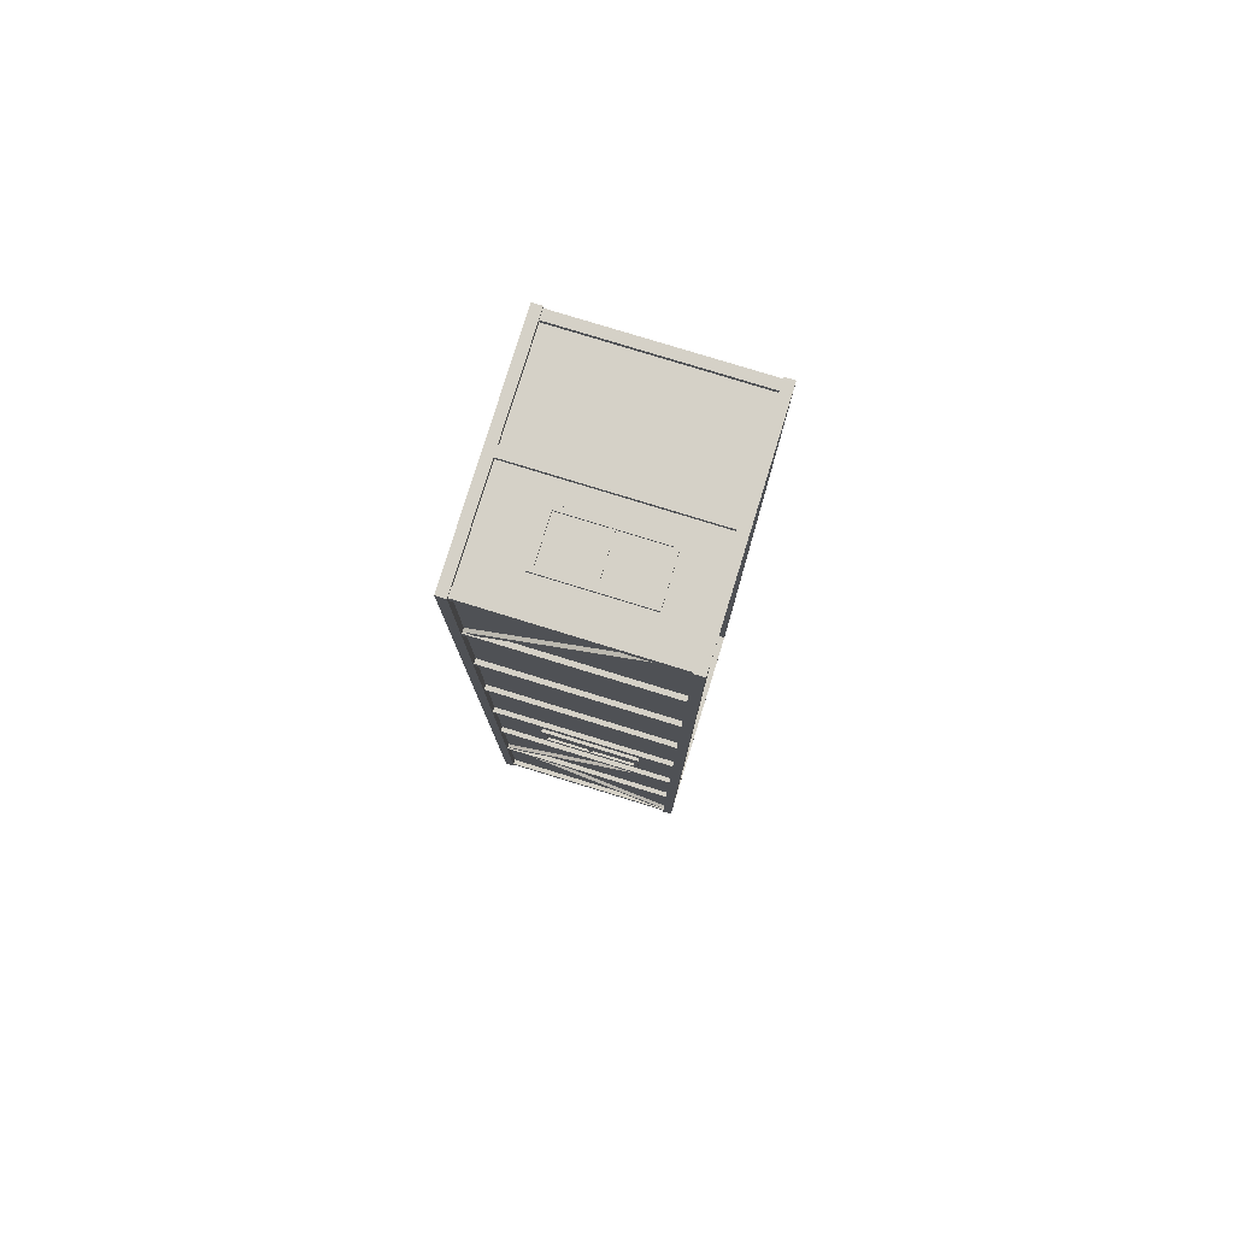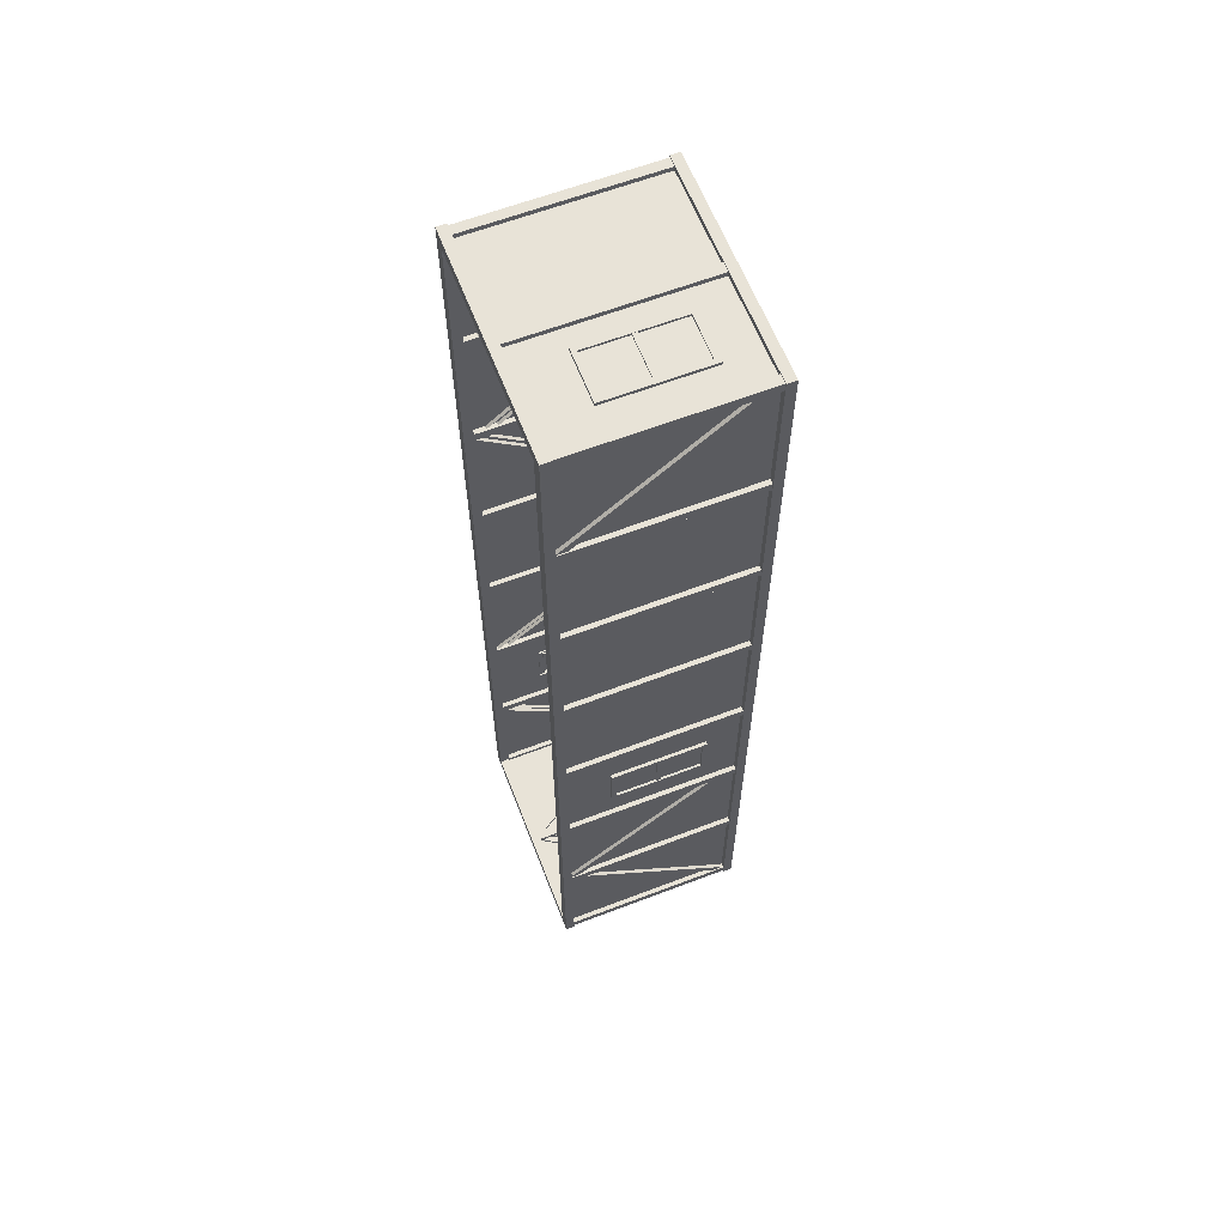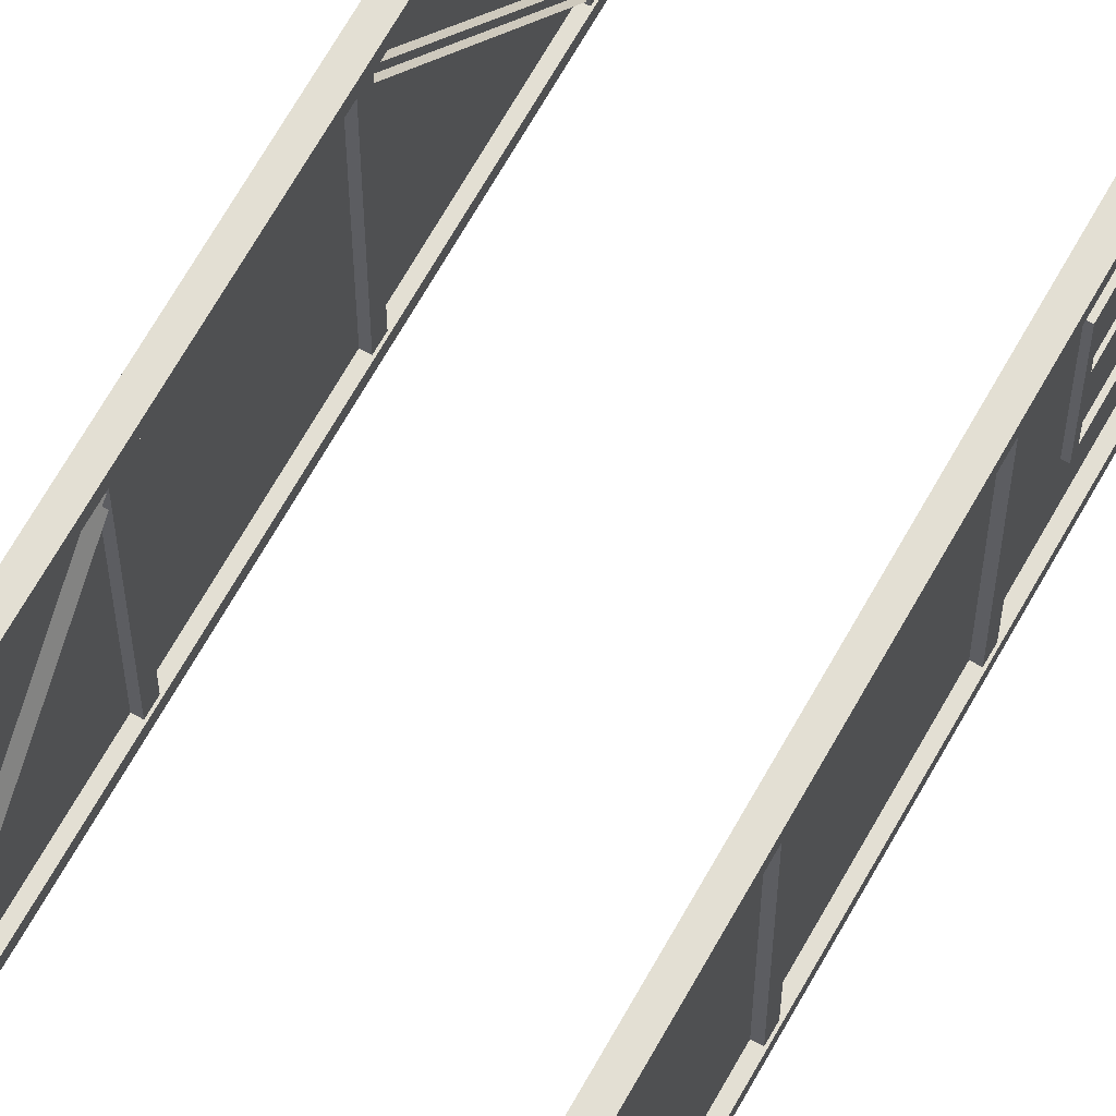
<metadata>
{"format":"obj","ext":"obj","renderer":"f3d","projection":"perspective","resolution":1024,"background":"white","views":[{"elev":79.2,"azim":107.1,"up":"+Z"},{"elev":62.3,"azim":68.8,"up":"+Z"},{"elev":67.1,"azim":29.2,"up":"+Y"}]}
</metadata>
<code>
g
v -2.25 0 -10.25
v 2.25 0 -10.25
v 2.25 0 10.25
v -2.25 0 10.25
v -2.25 4 -10.25
v 2.25 4 -10.25
v 2.25 4 10.25
v -2.25 4 10.25
v 2.375 -0.1 -10.38
v 2.125 -0.1 -10.12
v 2.125 0.1 -10.12
v 2.375 0.1 -10.38
v -1.225e-17 -0.1 -10.38
v -1.225e-17 -0.1 -10.12
v 1.225e-17 0.1 -10.12
v 1.225e-17 0.1 -10.38
v -2.375 -0.1 -10.38
v -2.125 -0.1 -10.12
v -2.125 0.1 -10.12
v -2.375 0.1 -10.38
v -2.375 -0.1 -7.321
v -2.125 -0.1 -7.321
v -2.125 0.1 -7.321
v -2.375 0.1 -7.321
v -2.375 -0.1 -4.393
v -2.125 -0.1 -4.393
v -2.125 0.1 -4.393
v -2.375 0.1 -4.393
v -2.375 -0.1 -1.464
v -2.125 -0.1 -1.464
v -2.125 0.1 -1.464
v -2.375 0.1 -1.464
v -2.375 -0.1 1.464
v -2.125 -0.1 1.464
v -2.125 0.1 1.464
v -2.375 0.1 1.464
v -2.375 -0.1 4.393
v -2.125 -0.1 4.393
v -2.125 0.1 4.393
v -2.375 0.1 4.393
v -2.375 -0.1 7.321
v -2.125 -0.1 7.321
v -2.125 0.1 7.321
v -2.375 0.1 7.321
v -2.375 -0.1 10.38
v -2.125 -0.1 10.12
v -2.125 0.1 10.12
v -2.375 0.1 10.38
v 3.725e-08 -0.1 10.38
v -3.725e-08 -0.1 10.12
v -3.725e-08 0.1 10.12
v 3.725e-08 0.1 10.38
v 2.375 -0.1 10.38
v 2.125 -0.1 10.12
v 2.125 0.1 10.12
v 2.375 0.1 10.38
v 2.375 -0.1 7.321
v 2.125 -0.1 7.321
v 2.125 0.1 7.321
v 2.375 0.1 7.321
v 2.375 -0.1 4.393
v 2.125 -0.1 4.393
v 2.125 0.1 4.393
v 2.375 0.1 4.393
v 2.375 -0.1 1.464
v 2.125 -0.1 1.464
v 2.125 0.1 1.464
v 2.375 0.1 1.464
v 2.375 -0.1 -1.464
v 2.125 -0.1 -1.464
v 2.125 0.1 -1.464
v 2.375 0.1 -1.464
v 2.375 -0.1 -4.393
v 2.125 -0.1 -4.393
v 2.125 0.1 -4.393
v 2.375 0.1 -4.393
v 2.375 -0.1 -7.321
v 2.125 -0.1 -7.321
v 2.125 0.1 -7.321
v 2.375 0.1 -7.321
v 2.375 3.9 -10.38
v 2.125 3.9 -10.12
v 2.125 4.1 -10.12
v 2.375 4.1 -10.38
v -1.225e-17 3.9 -10.38
v -1.225e-17 3.9 -10.12
v 1.225e-17 4.1 -10.12
v 1.225e-17 4.1 -10.38
v -2.375 3.9 -10.38
v -2.125 3.9 -10.12
v -2.125 4.1 -10.12
v -2.375 4.1 -10.38
v -2.375 3.9 -7.321
v -2.125 3.9 -7.321
v -2.125 4.1 -7.321
v -2.375 4.1 -7.321
v -2.375 3.9 -4.393
v -2.125 3.9 -4.393
v -2.125 4.1 -4.393
v -2.375 4.1 -4.393
v -2.375 3.9 -1.464
v -2.125 3.9 -1.464
v -2.125 4.1 -1.464
v -2.375 4.1 -1.464
v -2.375 3.9 1.464
v -2.125 3.9 1.464
v -2.125 4.1 1.464
v -2.375 4.1 1.464
v -2.375 3.9 4.393
v -2.125 3.9 4.393
v -2.125 4.1 4.393
v -2.375 4.1 4.393
v -2.375 3.9 7.321
v -2.125 3.9 7.321
v -2.125 4.1 7.321
v -2.375 4.1 7.321
v -2.375 3.9 10.38
v -2.125 3.9 10.12
v -2.125 4.1 10.12
v -2.375 4.1 10.38
v 3.725e-08 3.9 10.38
v -3.725e-08 3.9 10.12
v -3.725e-08 4.1 10.12
v 3.725e-08 4.1 10.38
v 2.375 3.9 10.38
v 2.125 3.9 10.12
v 2.125 4.1 10.12
v 2.375 4.1 10.38
v 2.375 3.9 7.321
v 2.125 3.9 7.321
v 2.125 4.1 7.321
v 2.375 4.1 7.321
v 2.375 3.9 4.393
v 2.125 3.9 4.393
v 2.125 4.1 4.393
v 2.375 4.1 4.393
v 2.375 3.9 1.464
v 2.125 3.9 1.464
v 2.125 4.1 1.464
v 2.375 4.1 1.464
v 2.375 3.9 -1.464
v 2.125 3.9 -1.464
v 2.125 4.1 -1.464
v 2.375 4.1 -1.464
v 2.375 3.9 -4.393
v 2.125 3.9 -4.393
v 2.125 4.1 -4.393
v 2.375 4.1 -4.393
v 2.375 3.9 -7.321
v 2.125 3.9 -7.321
v 2.125 4.1 -7.321
v 2.375 4.1 -7.321
v 2.175 3.829 -10.31
v 2.325 3.829 -10.31
v 2.325 3.921 -10.19
v 2.175 3.921 -10.19
v 2.175 0.08459 -7.381
v 2.325 0.08459 -7.381
v 2.325 0.177 -7.262
v 2.175 0.177 -7.262
v -2.314 3.861 -10.18
v -2.314 3.861 -10.32
v -2.186 3.94 -10.32
v -2.186 3.94 -10.18
v -0.06378 0.2234 -10.18
v -0.06378 0.2234 -10.32
v 0.06378 0.3023 -10.32
v 0.06378 0.3023 -10.18
v -2.175 3.829 -1.405
v -2.325 3.829 -1.405
v -2.325 3.922 -1.523
v -2.175 3.922 -1.523
v -2.175 0.09514 -4.334
v -2.325 0.09514 -4.334
v -2.325 0.1877 -4.452
v -2.175 0.1877 -4.452
v -2.175 3.885 7.379
v -2.325 3.885 7.379
v -2.325 3.98 7.263
v -2.175 3.98 7.263
v -2.175 0.305 4.451
v -2.325 0.305 4.451
v -2.325 0.3999 4.335
v -2.175 0.3999 4.335
v -2.175 3.893 10.31
v -2.325 3.893 10.31
v -2.325 3.988 10.19
v -2.175 3.988 10.19
v -2.175 0.3248 7.379
v -2.325 0.3248 7.379
v -2.325 0.42 7.263
v -2.175 0.42 7.263
v -0.06365 0.1256 -10.18
v -0.06365 0.1256 -10.32
v 0.06365 0.04623 -10.32
v 0.06365 0.04623 -10.18
v 2.186 3.736 -10.18
v 2.186 3.736 -10.32
v 2.314 3.656 -10.32
v 2.314 3.656 -10.18
v -2.175 0.1334 -7.263
v -2.325 0.1334 -7.263
v -2.325 0.03895 -7.38
v -2.175 0.03895 -7.38
v -2.175 3.744 -10.19
v -2.325 3.744 -10.19
v -2.325 3.65 -10.31
v -2.175 3.65 -10.31
v -2.175 0.1316 4.451
v -2.325 0.1316 4.451
v -2.325 0.03701 4.335
v -2.175 0.03701 4.335
v -2.175 3.739 1.523
v -2.325 3.739 1.523
v -2.325 3.644 1.406
v -2.175 3.644 1.406
v 2.175 0.1359 7.263
v 2.325 0.1359 7.263
v 2.325 0.04151 7.38
v 2.175 0.04151 7.38
v 2.175 3.751 10.19
v 2.325 3.751 10.19
v 2.325 3.657 10.31
v 2.175 3.657 10.31
v 2.175 0.1111 -7.379
v 2.325 0.1111 -7.379
v 2.325 0.01599 -7.263
v 2.175 0.01599 -7.263
v 2.175 3.686 -4.451
v 2.325 3.686 -4.451
v 2.325 3.591 -4.335
v 2.175 3.591 -4.335
v 2.15 -2.511e-16 -7.221
v 2.15 -2.511e-16 -7.421
v 2.35 -3e-16 -7.421
v 2.35 -3e-16 -7.221
v 2.15 4 -7.221
v 2.15 4 -7.421
v 2.35 4 -7.421
v 2.35 4 -7.221
v 2.15 -2.511e-16 -10.15
v 2.15 -2.511e-16 -10.35
v 2.35 -3e-16 -10.35
v 2.35 -3e-16 -10.15
v 2.15 4 -10.15
v 2.15 4 -10.35
v 2.35 4 -10.35
v 2.35 4 -10.15
v 0.1 0 -10.15
v -0.1 2.449e-17 -10.15
v -0.1 0 -10.35
v 0.1 -2.449e-17 -10.35
v 0.1 4 -10.15
v -0.1 4 -10.15
v -0.1 4 -10.35
v 0.1 4 -10.35
v -2.15 2.755e-16 -10.15
v -2.35 3e-16 -10.15
v -2.35 2.755e-16 -10.35
v -2.15 2.511e-16 -10.35
v -2.15 4 -10.15
v -2.35 4 -10.15
v -2.35 4 -10.35
v -2.15 4 -10.35
v -2.15 2.755e-16 -7.421
v -2.15 2.755e-16 -7.221
v -2.35 2.755e-16 -7.221
v -2.35 2.755e-16 -7.421
v -2.15 4 -7.421
v -2.15 4 -7.221
v -2.35 4 -7.221
v -2.35 4 -7.421
v -2.15 2.755e-16 -4.493
v -2.15 2.755e-16 -4.293
v -2.35 2.755e-16 -4.293
v -2.35 2.755e-16 -4.493
v -2.15 4 -4.493
v -2.15 4 -4.293
v -2.35 4 -4.293
v -2.35 4 -4.493
v -2.15 2.755e-16 -1.564
v -2.15 2.755e-16 -1.364
v -2.35 2.755e-16 -1.364
v -2.35 2.755e-16 -1.564
v -2.15 4 -1.564
v -2.15 4 -1.364
v -2.35 4 -1.364
v -2.35 4 -1.564
v -2.15 2.755e-16 1.364
v -2.15 2.755e-16 1.564
v -2.35 2.755e-16 1.564
v -2.35 2.755e-16 1.364
v -2.15 4 1.364
v -2.15 4 1.564
v -2.35 4 1.564
v -2.35 4 1.364
v -2.15 2.755e-16 4.293
v -2.15 2.755e-16 4.493
v -2.35 2.755e-16 4.493
v -2.35 2.755e-16 4.293
v -2.15 4 4.293
v -2.15 4 4.493
v -2.35 4 4.493
v -2.35 4 4.293
v -2.15 2.755e-16 7.221
v -2.15 2.755e-16 7.421
v -2.35 2.755e-16 7.421
v -2.35 2.755e-16 7.221
v -2.15 4 7.221
v -2.15 4 7.421
v -2.35 4 7.421
v -2.35 4 7.221
v -2.15 2.755e-16 10.15
v -2.15 2.755e-16 10.35
v -2.35 2.755e-16 10.35
v -2.35 2.755e-16 10.15
v -2.15 4 10.15
v -2.15 4 10.35
v -2.35 4 10.35
v -2.35 4 10.15
v -0.1 2.449e-17 10.15
v 0.1 0 10.15
v 0.1 -2.449e-17 10.35
v -0.1 0 10.35
v -0.1 4 10.15
v 0.1 4 10.15
v 0.1 4 10.35
v -0.1 4 10.35
v 2.15 -2.511e-16 10.15
v 2.35 -2.755e-16 10.15
v 2.35 -3e-16 10.35
v 2.15 -2.755e-16 10.35
v 2.15 4 10.15
v 2.35 4 10.15
v 2.35 4 10.35
v 2.15 4 10.35
v 2.15 -2.511e-16 7.421
v 2.15 -2.511e-16 7.221
v 2.35 -3e-16 7.221
v 2.35 -3e-16 7.421
v 2.15 4 7.421
v 2.15 4 7.221
v 2.35 4 7.221
v 2.35 4 7.421
v 2.15 -2.511e-16 4.493
v 2.15 -2.511e-16 4.293
v 2.35 -3e-16 4.293
v 2.35 -3e-16 4.493
v 2.15 4 4.493
v 2.15 4 4.293
v 2.35 4 4.293
v 2.35 4 4.493
v 2.15 -2.511e-16 1.564
v 2.15 -2.511e-16 1.364
v 2.35 -3e-16 1.364
v 2.35 -3e-16 1.564
v 2.15 4 1.564
v 2.15 4 1.364
v 2.35 4 1.364
v 2.35 4 1.564
v 2.15 -2.511e-16 -1.364
v 2.15 -2.511e-16 -1.564
v 2.35 -3e-16 -1.564
v 2.35 -3e-16 -1.364
v 2.15 4 -1.364
v 2.15 4 -1.564
v 2.35 4 -1.564
v 2.35 4 -1.364
v 2.15 -2.511e-16 -4.293
v 2.15 -2.511e-16 -4.493
v 2.35 -3e-16 -4.493
v 2.35 -3e-16 -4.293
v 2.15 4 -4.293
v 2.15 4 -4.493
v 2.35 4 -4.493
v 2.35 4 -4.293
v -2.235 2.175 -5.323
v -2.235 2.175 -6.323
v -2.305 2.175 -6.323
v -2.305 2.175 -5.323
v -2.235 2.075 -5.323
v -2.235 2.075 -6.323
v -2.305 2.075 -6.323
v -2.305 2.075 -5.323
v -2.22 3.075 -5.373
v -2.22 3.175 -5.273
v -2.32 3.175 -5.273
v -2.32 3.075 -5.373
v -2.22 3.075 -6.273
v -2.22 3.175 -6.373
v -2.32 3.175 -6.373
v -2.32 3.075 -6.273
v -2.22 1.175 -6.273
v -2.22 1.075 -6.373
v -2.32 1.075 -6.373
v -2.32 1.175 -6.273
v -2.22 1.175 -5.373
v -2.22 1.075 -5.273
v -2.32 1.075 -5.273
v -2.32 1.175 -5.373
v -2.27 3.125 -6.323
v -2.27 3.125 -5.323
v -2.27 1.125 -6.323
v -2.27 1.125 -5.323
v 1.565 2.173 10.23
v 0.565 2.173 10.23
v 0.565 2.173 10.31
v 1.565 2.173 10.31
v 1.565 2.073 10.23
v 0.565 2.073 10.23
v 0.565 2.073 10.31
v 1.565 2.073 10.31
v 1.515 3.073 10.22
v 1.615 3.173 10.22
v 1.615 3.173 10.32
v 1.515 3.073 10.32
v 0.615 3.073 10.22
v 0.515 3.173 10.22
v 0.515 3.173 10.32
v 0.615 3.073 10.32
v 0.615 1.173 10.22
v 0.515 1.073 10.22
v 0.515 1.073 10.32
v 0.615 1.173 10.32
v 1.515 1.173 10.22
v 1.615 1.073 10.22
v 1.615 1.073 10.32
v 1.515 1.173 10.32
v 0.565 3.123 10.27
v 1.565 3.123 10.27
v 0.565 1.123 10.27
v 1.565 1.123 10.27
v 2.235 2.174 -3.536
v 2.235 2.174 -2.536
v 2.305 2.174 -2.536
v 2.305 2.174 -3.536
v 2.235 2.074 -3.536
v 2.235 2.074 -2.536
v 2.305 2.074 -2.536
v 2.305 2.074 -3.536
v 2.22 3.074 -3.486
v 2.22 3.174 -3.586
v 2.32 3.174 -3.586
v 2.32 3.074 -3.486
v 2.22 3.074 -2.586
v 2.22 3.174 -2.486
v 2.32 3.174 -2.486
v 2.32 3.074 -2.586
v 2.22 1.174 -2.586
v 2.22 1.074 -2.486
v 2.32 1.074 -2.486
v 2.32 1.174 -2.586
v 2.22 1.174 -3.486
v 2.22 1.074 -3.586
v 2.32 1.074 -3.586
v 2.32 1.174 -3.486
v 2.27 3.124 -2.536
v 2.27 3.124 -3.536
v 2.27 1.124 -2.536
v 2.27 1.124 -3.536
g buildingWalls
f 2 1 5 6
f 3 2 6 7
f 4 3 7 8
f 1 4 8 5
g wood_Parts
f 9 10 14 13
f 10 11 15 14
f 11 12 16 15
f 12 9 13 16
f 13 14 18 17
f 14 15 19 18
f 15 16 20 19
f 16 13 17 20
f 17 18 22 21
f 18 19 23 22
f 19 20 24 23
f 20 17 21 24
f 21 22 26 25
f 22 23 27 26
f 23 24 28 27
f 24 21 25 28
f 25 26 30 29
f 26 27 31 30
f 27 28 32 31
f 28 25 29 32
f 29 30 34 33
f 30 31 35 34
f 31 32 36 35
f 32 29 33 36
f 33 34 38 37
f 34 35 39 38
f 35 36 40 39
f 36 33 37 40
f 37 38 42 41
f 38 39 43 42
f 39 40 44 43
f 40 37 41 44
f 41 42 46 45
f 42 43 47 46
f 43 44 48 47
f 44 41 45 48
f 45 46 50 49
f 46 47 51 50
f 47 48 52 51
f 48 45 49 52
f 49 50 54 53
f 50 51 55 54
f 51 52 56 55
f 52 49 53 56
f 53 54 58 57
f 54 55 59 58
f 55 56 60 59
f 56 53 57 60
f 57 58 62 61
f 58 59 63 62
f 59 60 64 63
f 60 57 61 64
f 61 62 66 65
f 62 63 67 66
f 63 64 68 67
f 64 61 65 68
f 65 66 70 69
f 66 67 71 70
f 67 68 72 71
f 68 65 69 72
f 69 70 74 73
f 70 71 75 74
f 71 72 76 75
f 72 69 73 76
f 73 74 78 77
f 74 75 79 78
f 75 76 80 79
f 76 73 77 80
f 77 78 10 9
f 78 79 11 10
f 79 80 12 11
f 80 77 9 12
f 81 82 86 85
f 82 83 87 86
f 83 84 88 87
f 84 81 85 88
f 85 86 90 89
f 86 87 91 90
f 87 88 92 91
f 88 85 89 92
f 89 90 94 93
f 90 91 95 94
f 91 92 96 95
f 92 89 93 96
f 93 94 98 97
f 94 95 99 98
f 95 96 100 99
f 96 93 97 100
f 97 98 102 101
f 98 99 103 102
f 99 100 104 103
f 100 97 101 104
f 101 102 106 105
f 102 103 107 106
f 103 104 108 107
f 104 101 105 108
f 105 106 110 109
f 106 107 111 110
f 107 108 112 111
f 108 105 109 112
f 109 110 114 113
f 110 111 115 114
f 111 112 116 115
f 112 109 113 116
f 113 114 118 117
f 114 115 119 118
f 115 116 120 119
f 116 113 117 120
f 117 118 122 121
f 118 119 123 122
f 119 120 124 123
f 120 117 121 124
f 121 122 126 125
f 122 123 127 126
f 123 124 128 127
f 124 121 125 128
f 125 126 130 129
f 126 127 131 130
f 127 128 132 131
f 128 125 129 132
f 129 130 134 133
f 130 131 135 134
f 131 132 136 135
f 132 129 133 136
f 133 134 138 137
f 134 135 139 138
f 135 136 140 139
f 136 133 137 140
f 137 138 142 141
f 138 139 143 142
f 139 140 144 143
f 140 137 141 144
f 141 142 146 145
f 142 143 147 146
f 143 144 148 147
f 144 141 145 148
f 145 146 150 149
f 146 147 151 150
f 147 148 152 151
f 148 145 149 152
f 149 150 82 81
f 150 151 83 82
f 151 152 84 83
f 152 149 81 84
f 154 158 157 153
f 155 159 158 154
f 156 160 159 155
f 162 166 165 161
f 163 167 166 162
f 164 168 167 163
f 170 174 173 169
f 171 175 174 170
f 172 176 175 171
f 178 182 181 177
f 179 183 182 178
f 180 184 183 179
f 186 190 189 185
f 187 191 190 186
f 188 192 191 187
f 194 193 197 198
f 195 194 198 199
f 196 195 199 200
f 202 201 205 206
f 203 202 206 207
f 204 203 207 208
f 210 209 213 214
f 211 210 214 215
f 212 211 215 216
f 218 217 221 222
f 219 218 222 223
f 220 219 223 224
f 226 225 229 230
f 227 226 230 231
f 228 227 231 232
f 234 233 237 238
f 235 234 238 239
f 236 235 239 240
f 233 236 240 237
f 235 236 233 234
f 238 237 240 239
f 242 241 245 246
f 243 242 246 247
f 244 243 247 248
f 241 244 248 245
f 243 244 241 242
f 246 245 248 247
f 250 249 253 254
f 251 250 254 255
f 252 251 255 256
f 249 252 256 253
f 251 252 249 250
f 254 253 256 255
f 258 257 261 262
f 259 258 262 263
f 260 259 263 264
f 257 260 264 261
f 259 260 257 258
f 262 261 264 263
f 266 265 269 270
f 267 266 270 271
f 268 267 271 272
f 265 268 272 269
f 267 268 265 266
f 270 269 272 271
f 274 273 277 278
f 275 274 278 279
f 276 275 279 280
f 273 276 280 277
f 275 276 273 274
f 278 277 280 279
f 282 281 285 286
f 283 282 286 287
f 284 283 287 288
f 281 284 288 285
f 283 284 281 282
f 286 285 288 287
f 290 289 293 294
f 291 290 294 295
f 292 291 295 296
f 289 292 296 293
f 291 292 289 290
f 294 293 296 295
f 298 297 301 302
f 299 298 302 303
f 300 299 303 304
f 297 300 304 301
f 299 300 297 298
f 302 301 304 303
f 306 305 309 310
f 307 306 310 311
f 308 307 311 312
f 305 308 312 309
f 307 308 305 306
f 310 309 312 311
f 314 313 317 318
f 315 314 318 319
f 316 315 319 320
f 313 316 320 317
f 315 316 313 314
f 318 317 320 319
f 322 321 325 326
f 323 322 326 327
f 324 323 327 328
f 321 324 328 325
f 323 324 321 322
f 326 325 328 327
f 330 329 333 334
f 331 330 334 335
f 332 331 335 336
f 329 332 336 333
f 331 332 329 330
f 334 333 336 335
f 338 337 341 342
f 339 338 342 343
f 340 339 343 344
f 337 340 344 341
f 339 340 337 338
f 342 341 344 343
f 346 345 349 350
f 347 346 350 351
f 348 347 351 352
f 345 348 352 349
f 347 348 345 346
f 350 349 352 351
f 354 353 357 358
f 355 354 358 359
f 356 355 359 360
f 353 356 360 357
f 355 356 353 354
f 358 357 360 359
f 362 361 365 366
f 363 362 366 367
f 364 363 367 368
f 361 364 368 365
f 363 364 361 362
f 366 365 368 367
f 370 369 373 374
f 371 370 374 375
f 372 371 375 376
f 369 372 376 373
f 371 372 369 370
f 374 373 376 375
f 380 379 383 384
f 379 380 377 378
f 382 381 384 383
f 386 390 391 387
f 387 391 392 388
f 388 392 389 385
f 390 394 395 391
f 391 395 396 392
f 392 396 393 389
f 394 398 399 395
f 395 399 400 396
f 396 400 397 393
f 398 386 387 399
f 399 387 388 400
f 400 388 385 397
f 408 407 411 412
f 407 408 405 406
f 410 409 412 411
f 414 418 419 415
f 415 419 420 416
f 416 420 417 413
f 418 422 423 419
f 419 423 424 420
f 420 424 421 417
f 422 426 427 423
f 423 427 428 424
f 424 428 425 421
f 426 414 415 427
f 427 415 416 428
f 428 416 413 425
f 436 435 439 440
f 435 436 433 434
f 438 437 440 439
f 442 446 447 443
f 443 447 448 444
f 444 448 445 441
f 446 450 451 447
f 447 451 452 448
f 448 452 449 445
f 450 454 455 451
f 451 455 456 452
f 452 456 453 449
f 454 442 443 455
f 455 443 444 456
f 456 444 441 453
g
f 401 403 404 402
f 429 431 432 430
f 457 459 460 458

</code>
